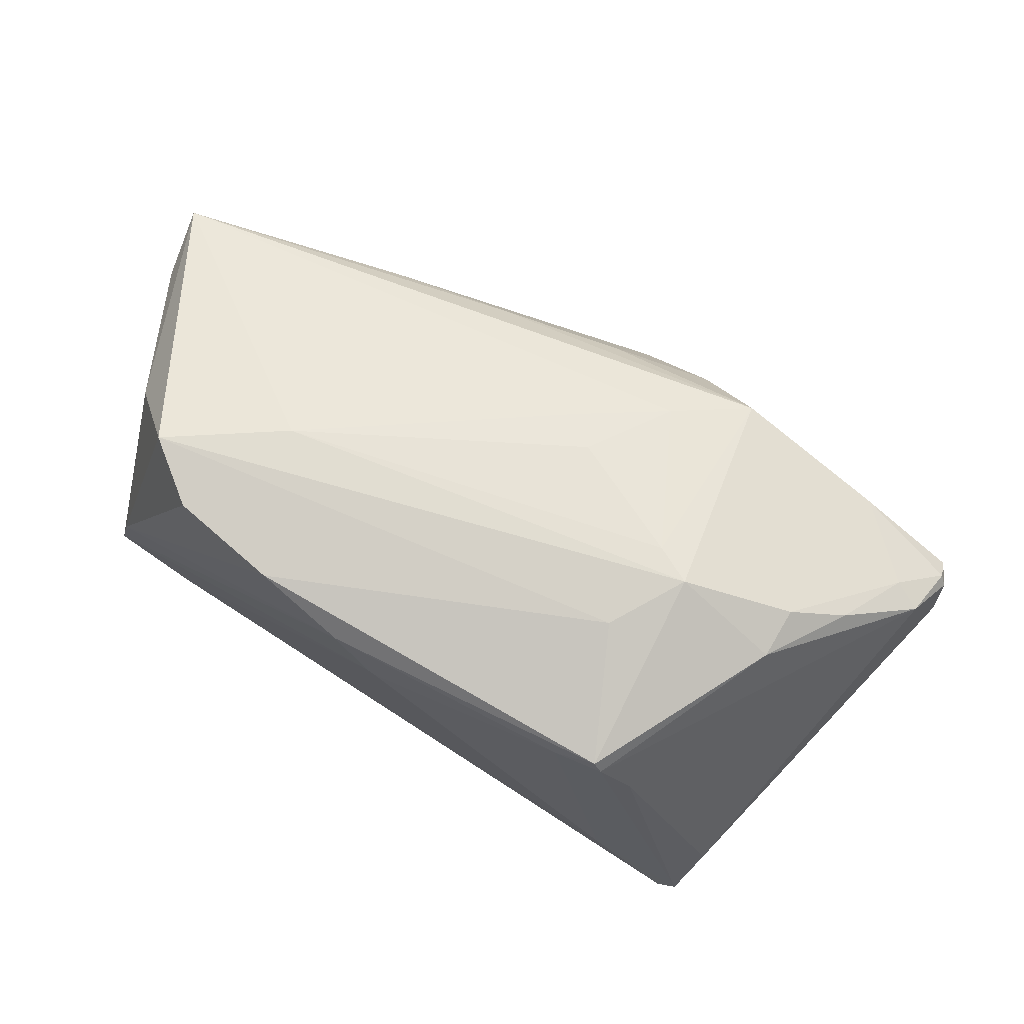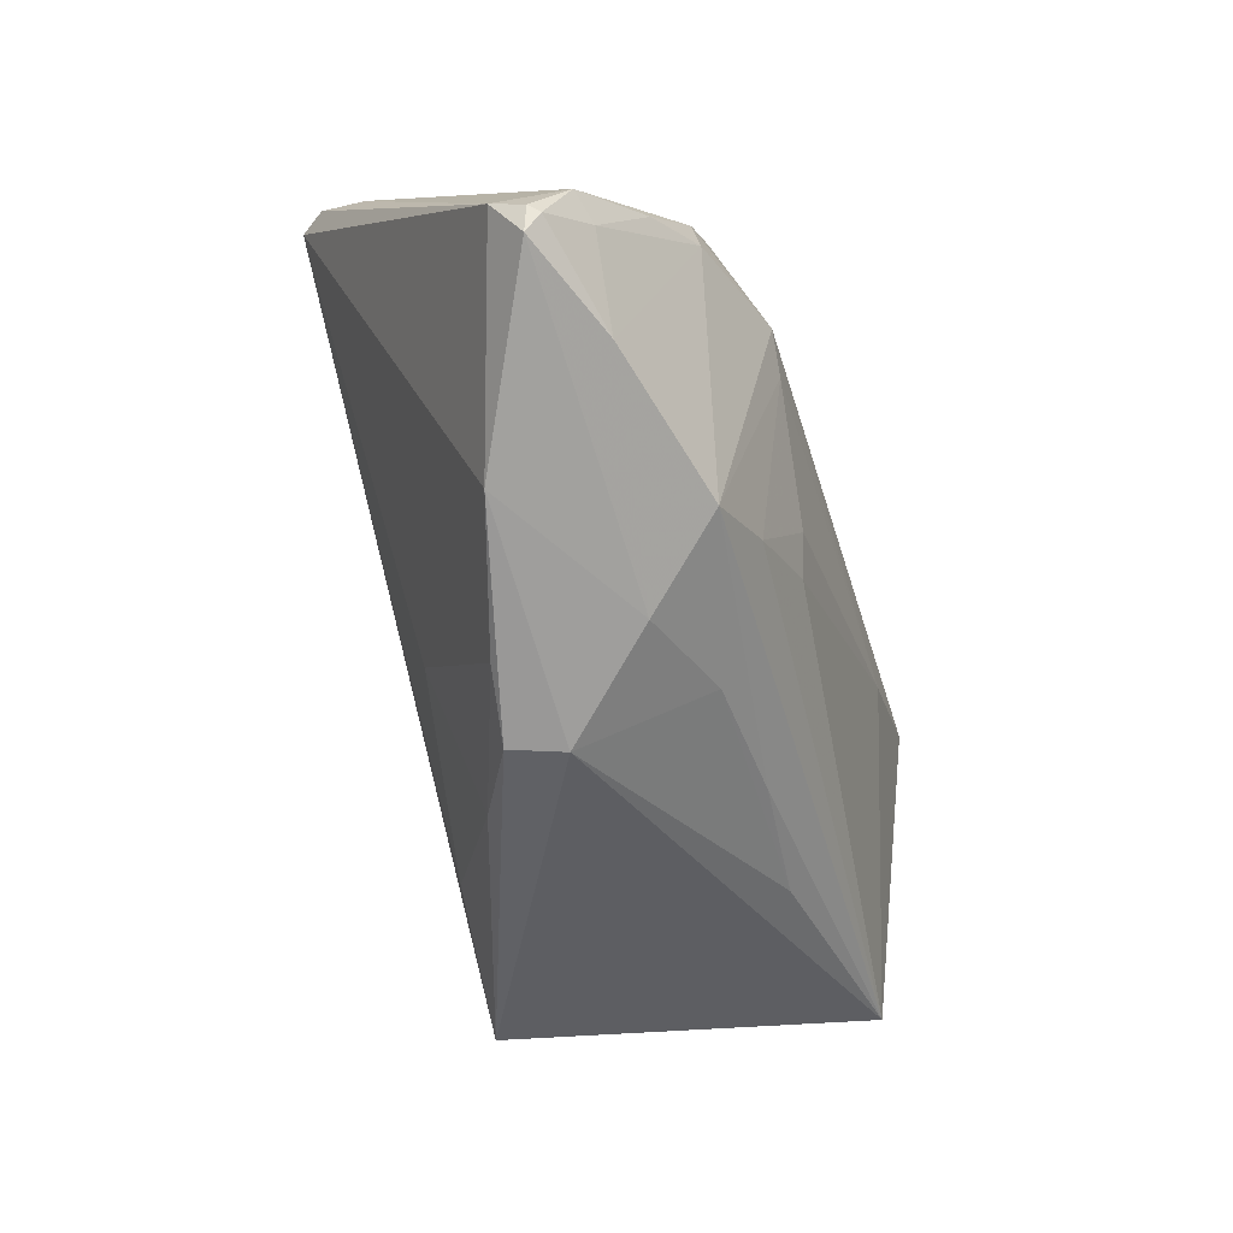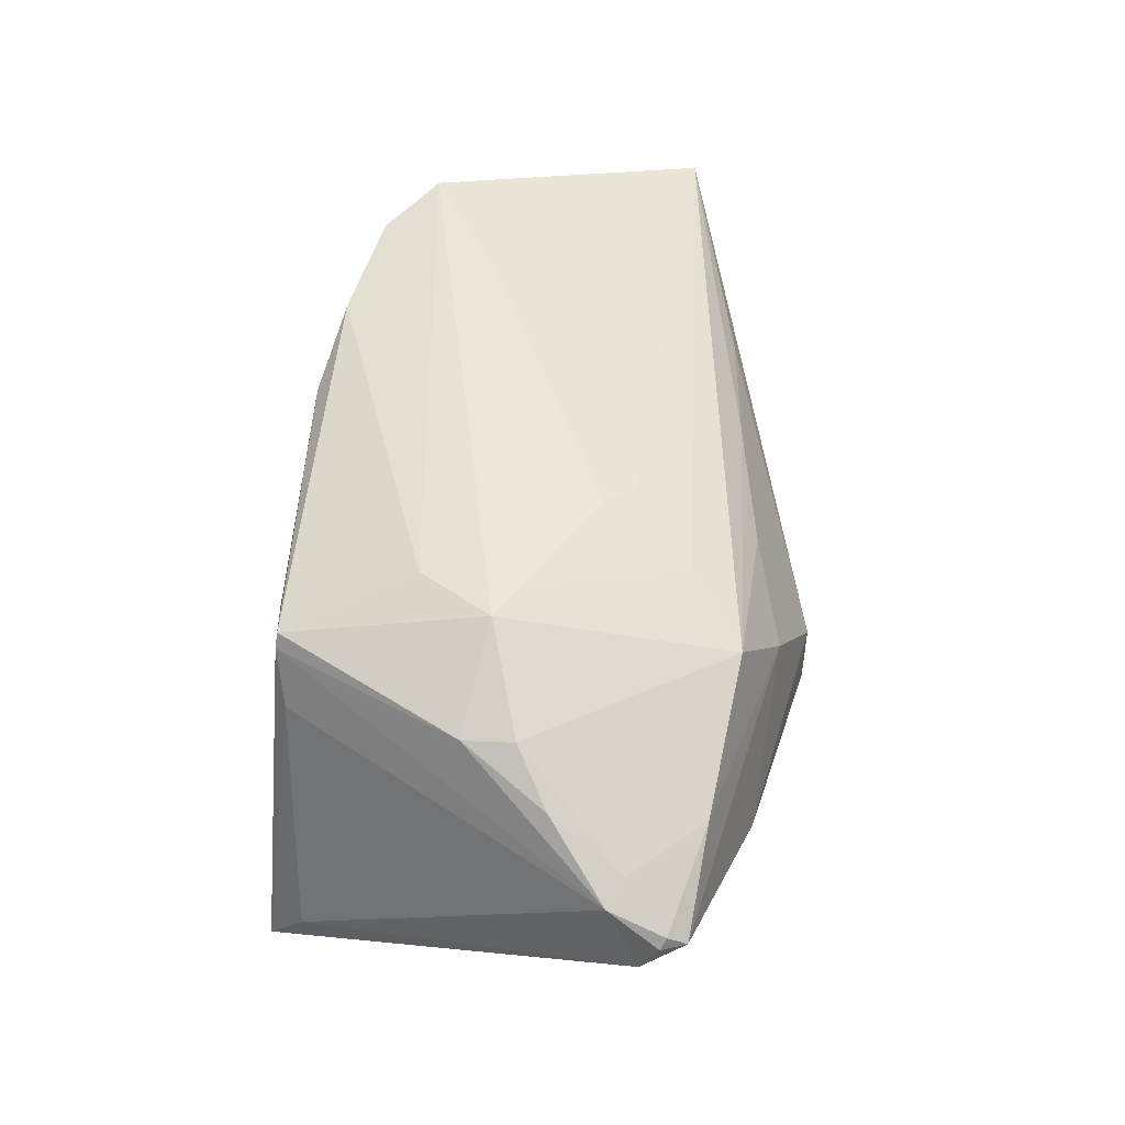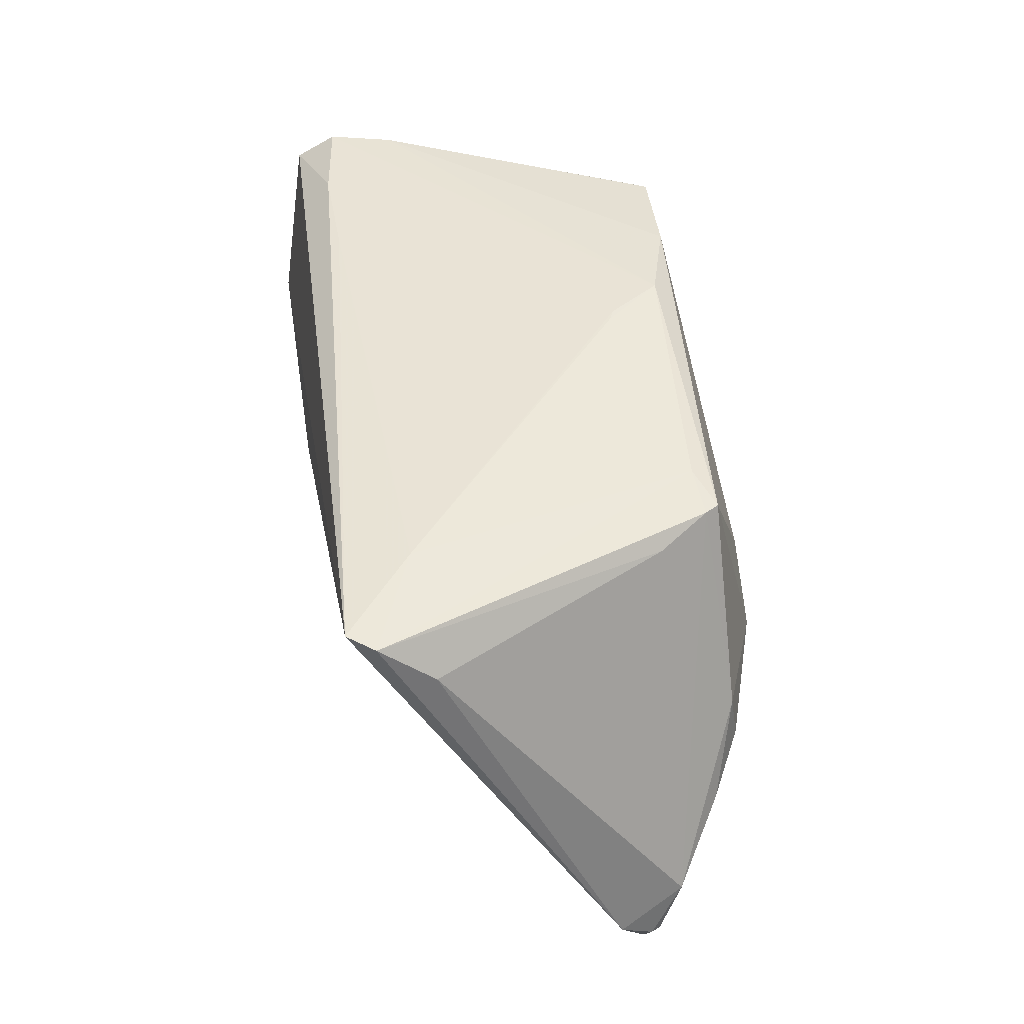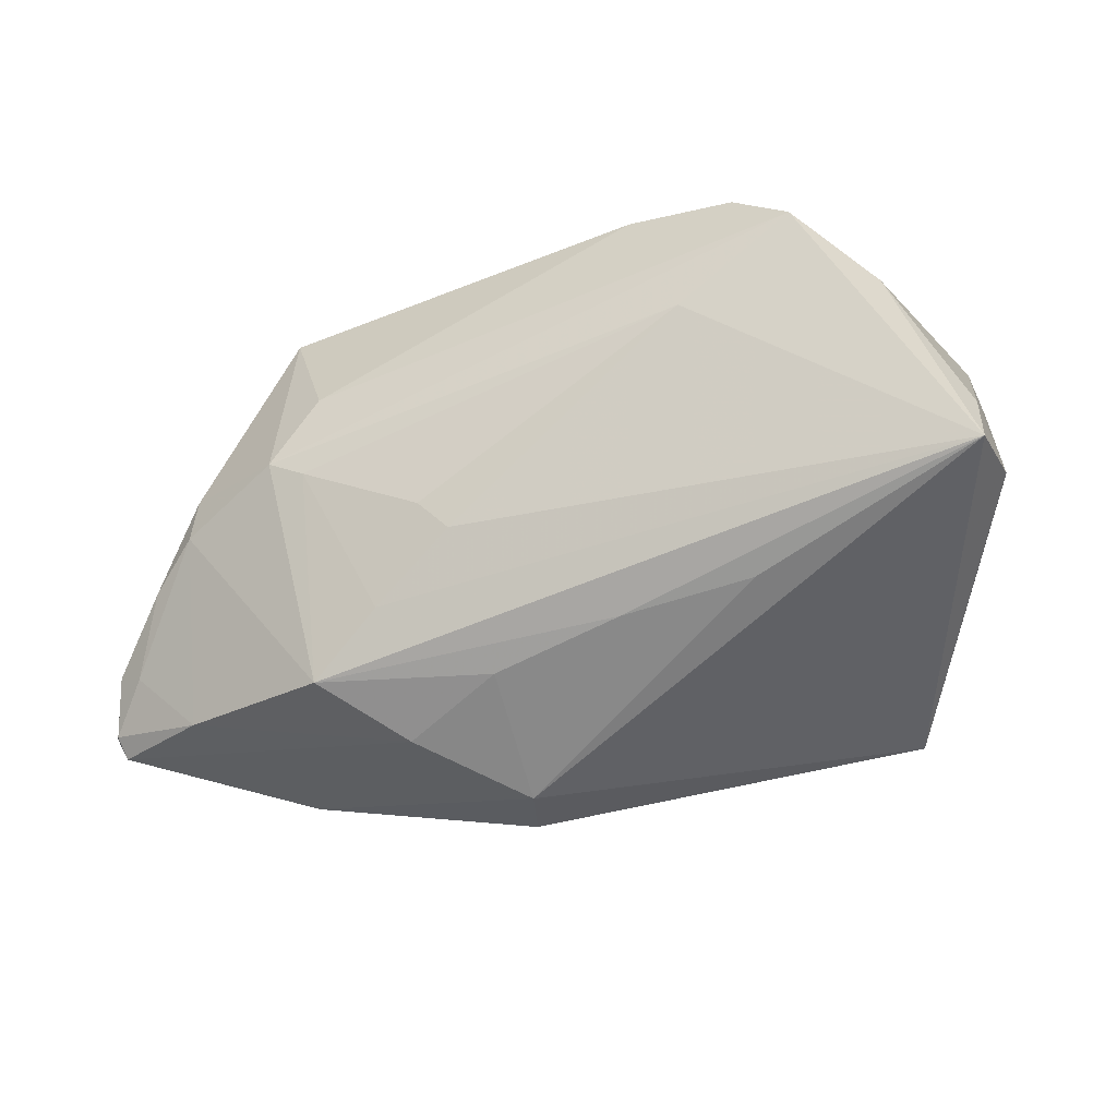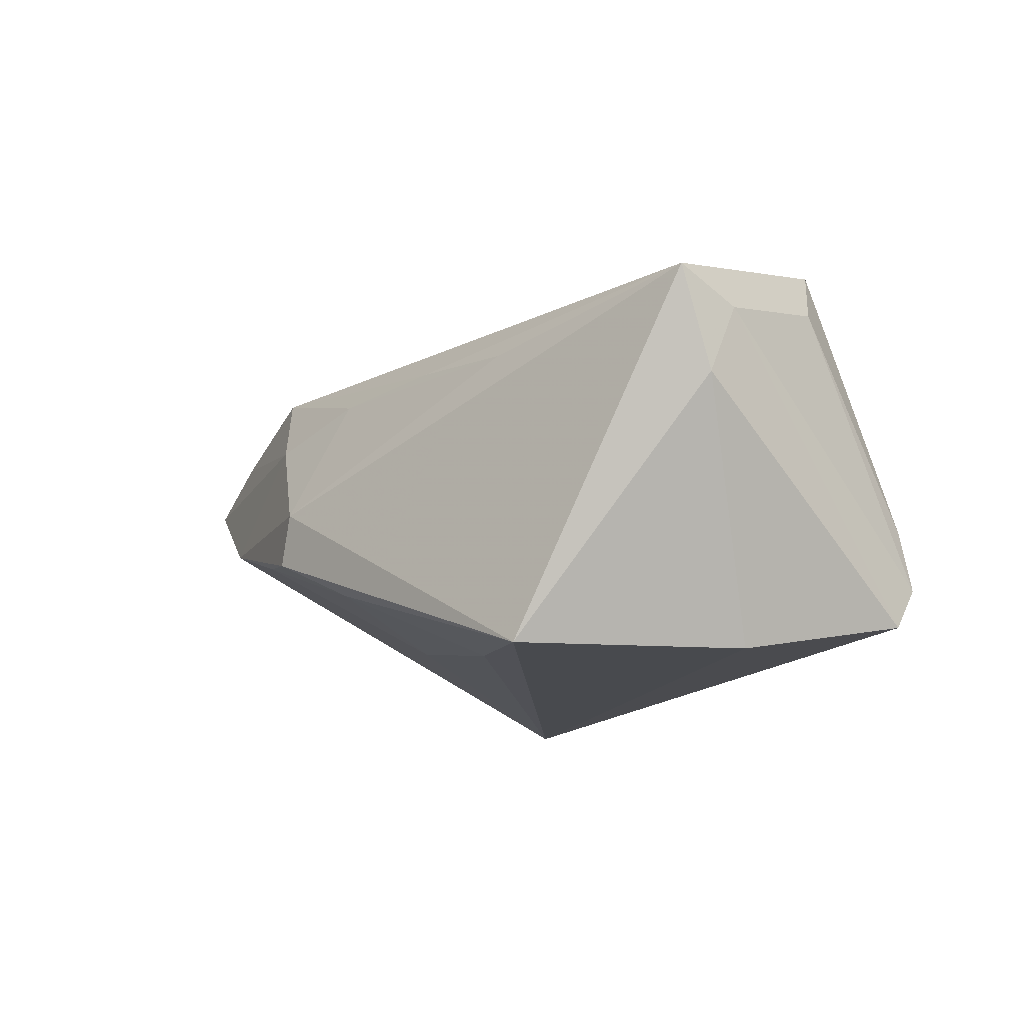
<metadata>
{"format":"obj","ext":"obj","renderer":"f3d","projection":"perspective","resolution":1024,"background":"white","views":[{"elev":71.9,"azim":-150.4,"up":"+Z"},{"elev":-58.2,"azim":-73.4,"up":"+Y"},{"elev":53.1,"azim":-83.2,"up":"+Z"},{"elev":48.6,"azim":-99.7,"up":"+Y"},{"elev":-37.0,"azim":23.0,"up":"+Y"},{"elev":-13.3,"azim":59.2,"up":"+Z"}]}
</metadata>
<code>
v -0.03239 0.02591 0.02083
v 0.05569 -0.01594 0.0174
v -0.006085 -0.02908 0.01308
v 0.04735 0.02359 -0.009171
v -0.03769 -0.03164 -0.002968
v 0.05485 -0.007655 0.01361
v 0.05017 0.02028 -0.02223
v -0.01812 -0.0214 0.02124
v -0.0467 0.02838 -0.026
v 0.05559 -0.01188 0.004776
v -0.06079 -0.02271 0.01011
v 0.04637 0.01083 0.01821
v -0.0314 0.0005809 0.02698
v 0.03789 0.02436 -0.019
v 0.04608 -0.0006418 -0.026
v -0.05152 -0.008235 0.01868
v 0.005011 0.02818 0.02112
v 0.02349 0.007855 0.02676
v 0.000482 -0.03227 -0.01516
v 0.02454 0.02514 -0.01888
v -0.06203 -0.0198 0.004801
v -0.05957 -0.01568 0.01283
v -0.007746 -0.01404 0.02352
v 0.01734 -0.02054 -0.02459
v -0.03605 0.0286 -0.01712
v -0.04727 -0.02617 0.01339
v -0.008004 -0.03689 -0.003045
v 0.01672 0.02618 0.02463
v 0.04952 0.02357 -0.01715
v 0.03815 0.01741 0.02708
v -0.01137 -0.01014 0.02473
v -0.04495 0.002489 0.02151
v 0.008012 0.02772 0.02139
v 0.02654 -0.02395 0.01263
v -0.0271 0.02676 0.01876
v -0.04907 0.02804 -0.02275
v -0.02666 -0.002073 0.02655
v -0.01028 -0.03684 -0.009641
v -0.03741 0.02476 0.01286
v 0.03575 -0.0272 -0.026
v 0.0006009 0.02857 0.01452
v -0.06172 -0.02205 0.008827
v -0.02551 0.009956 0.02604
v -0.06024 -0.02512 0.008192
v -0.0194 -0.03431 -0.00821
v -0.01892 -0.03291 0.008788
v -0.0559 -0.01747 0.01403
v -0.02727 -0.02825 0.01866
v 0.03069 0.02348 0.02569
v -0.04506 -0.003946 0.02247
v 0.01043 -0.02591 0.01408
v -0.009047 -0.01462 -0.02038
v -0.05054 0.02313 -0.01619
v -0.0006836 0.0286 0.01396
v -0.03347 0.02608 0.0191
f 27 40 2
f 52 45 9
f 21 9 5
f 9 45 5
f 40 27 38
f 27 5 38
f 38 5 45
f 2 40 10
f 14 7 9
f 2 30 18
f 18 30 13
f 12 30 2
f 17 35 1
f 1 35 55
f 34 27 2
f 34 3 27
f 2 8 48
f 9 40 24
f 24 52 9
f 45 52 19
f 19 38 45
f 52 24 19
f 40 38 19
f 19 24 40
f 15 10 40
f 7 10 15
f 15 40 9
f 9 7 15
f 30 12 4
f 17 33 4
f 55 35 36
f 36 9 21
f 21 53 36
f 13 30 43
f 43 1 13
f 50 48 13
f 32 1 55
f 16 50 32
f 13 1 32
f 32 50 13
f 2 18 23
f 23 8 2
f 51 34 2
f 3 34 51
f 2 48 51
f 51 48 3
f 27 3 46
f 3 48 46
f 46 5 27
f 20 14 9
f 20 41 14
f 9 36 25
f 25 36 35
f 25 20 9
f 41 20 25
f 54 35 17
f 17 41 54
f 54 25 35
f 41 25 54
f 7 14 29
f 14 41 29
f 29 4 12
f 29 41 17
f 17 4 29
f 55 36 39
f 39 36 53
f 1 43 28
f 17 1 28
f 28 33 17
f 28 4 33
f 31 23 18
f 8 23 31
f 5 46 44
f 21 5 44
f 47 50 16
f 6 12 2
f 6 29 12
f 2 10 6
f 6 10 7
f 7 29 6
f 22 47 16
f 11 47 22
f 16 32 22
f 22 53 21
f 22 39 53
f 22 32 55
f 55 39 22
f 49 43 30
f 49 28 43
f 30 4 49
f 4 28 49
f 8 31 37
f 13 48 37
f 37 48 8
f 37 18 13
f 37 31 18
f 11 44 26
f 26 47 11
f 26 46 48
f 26 44 46
f 48 50 26
f 50 47 26
f 42 22 21
f 11 22 42
f 21 44 42
f 42 44 11

</code>
